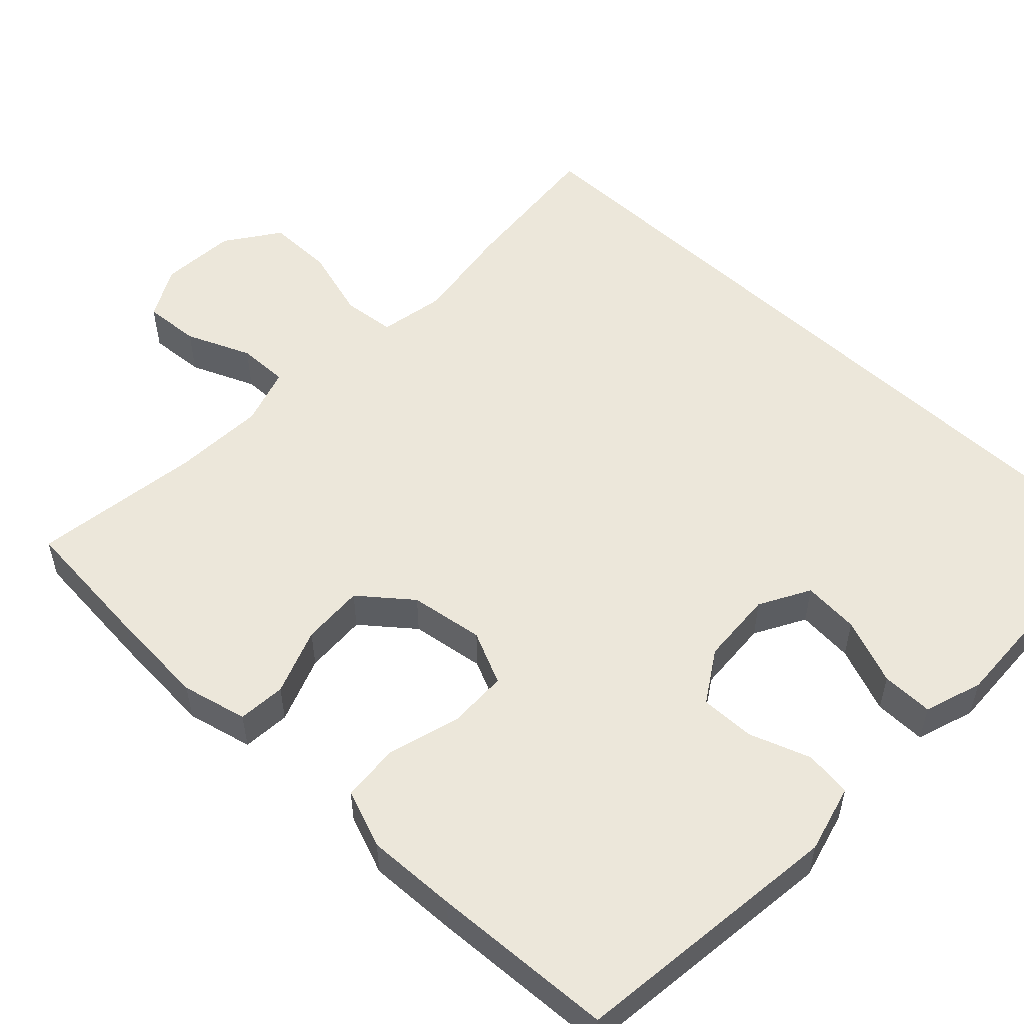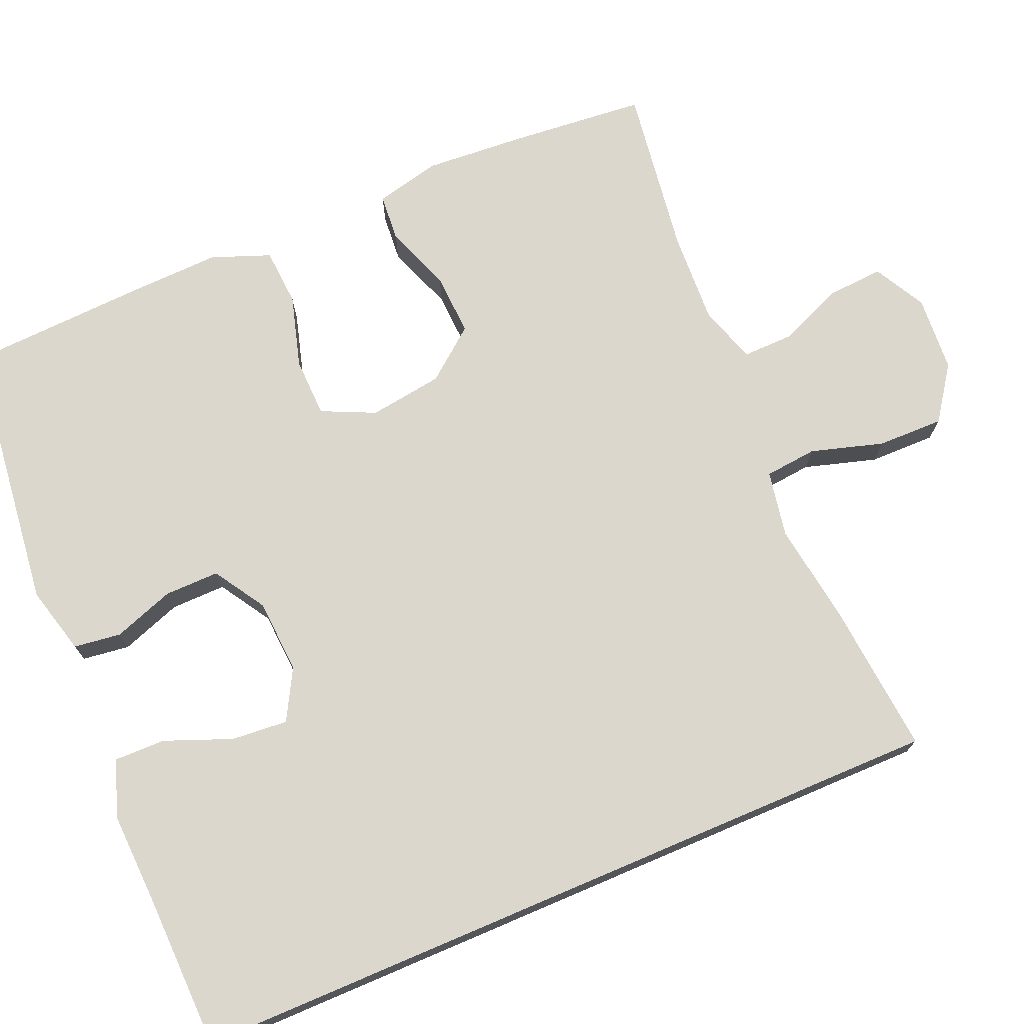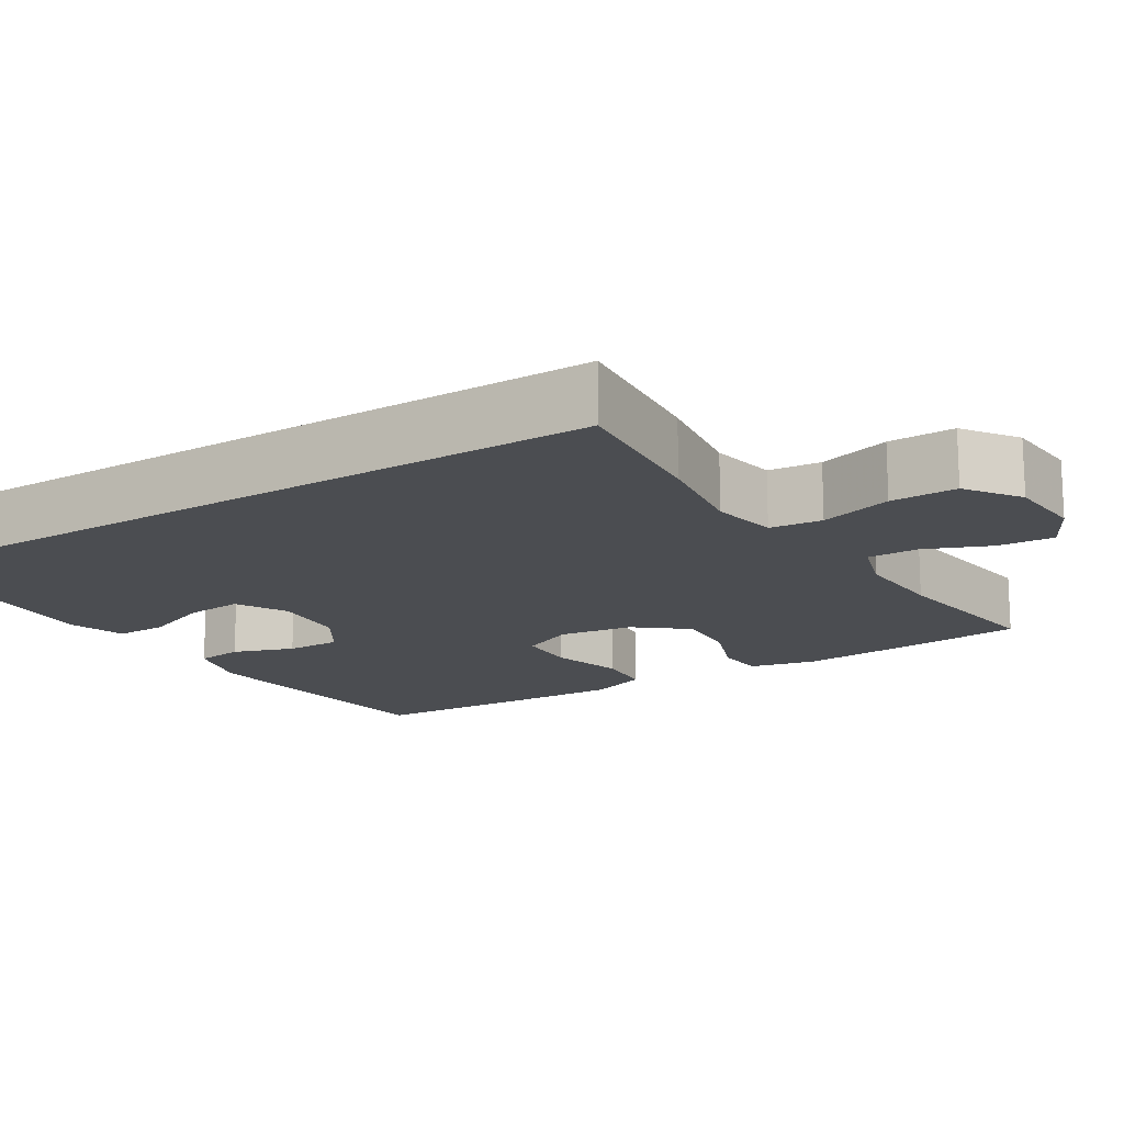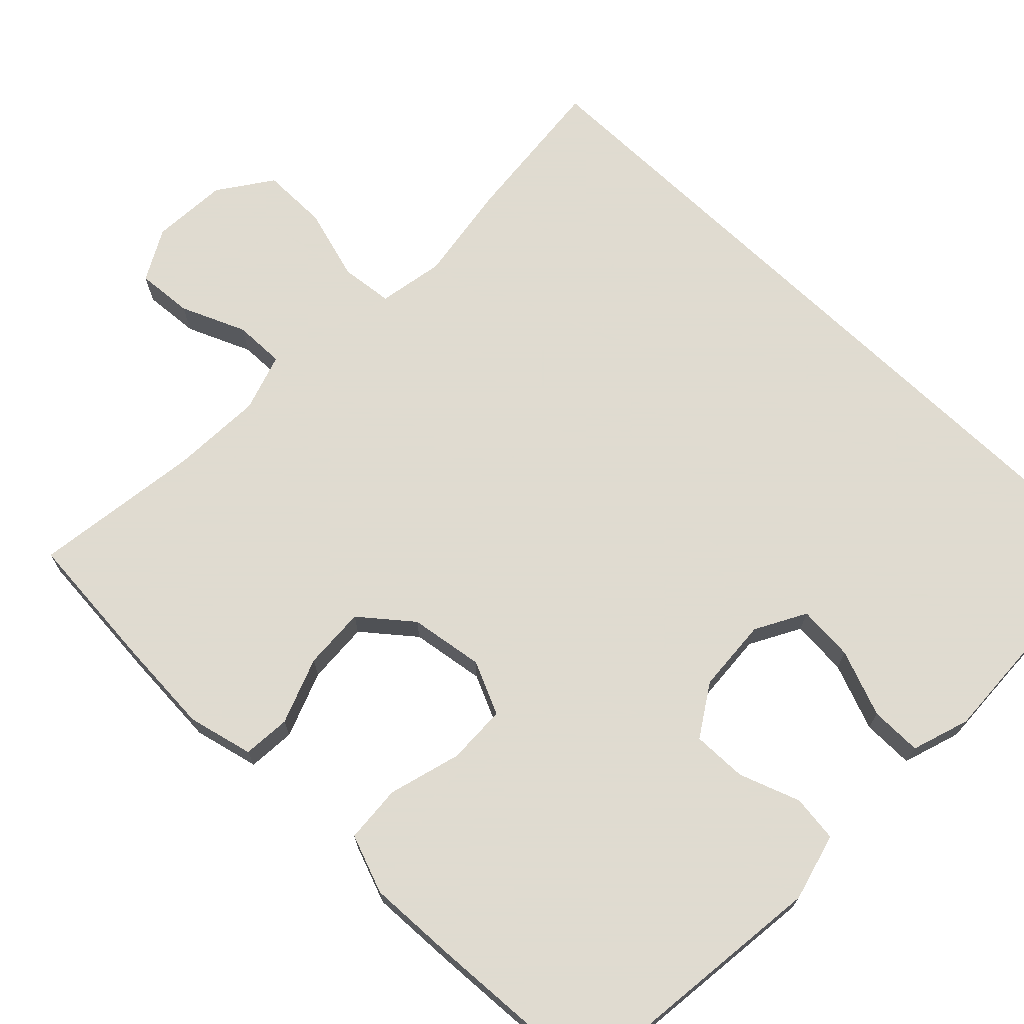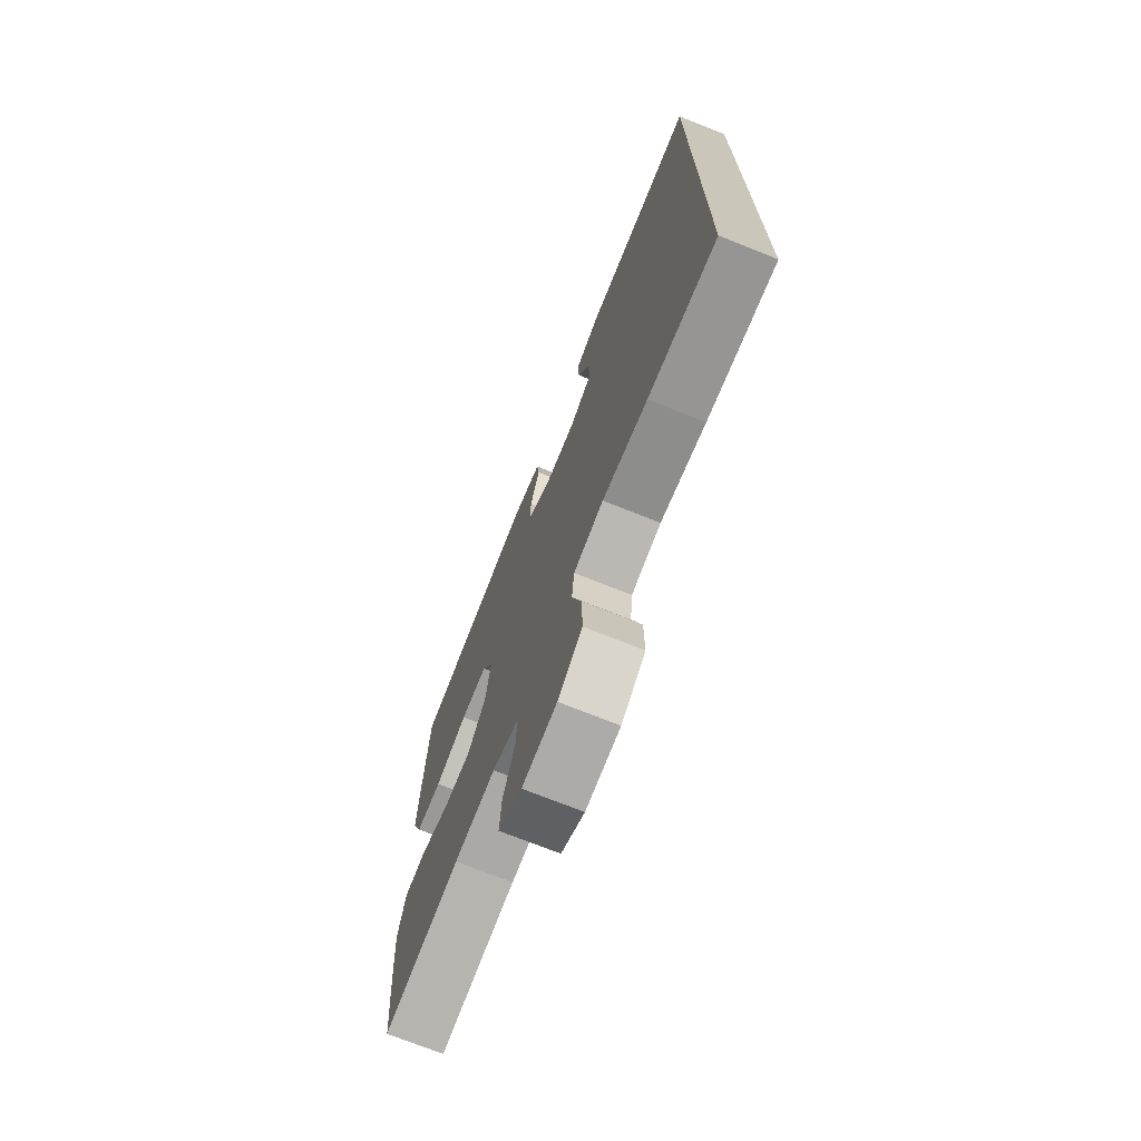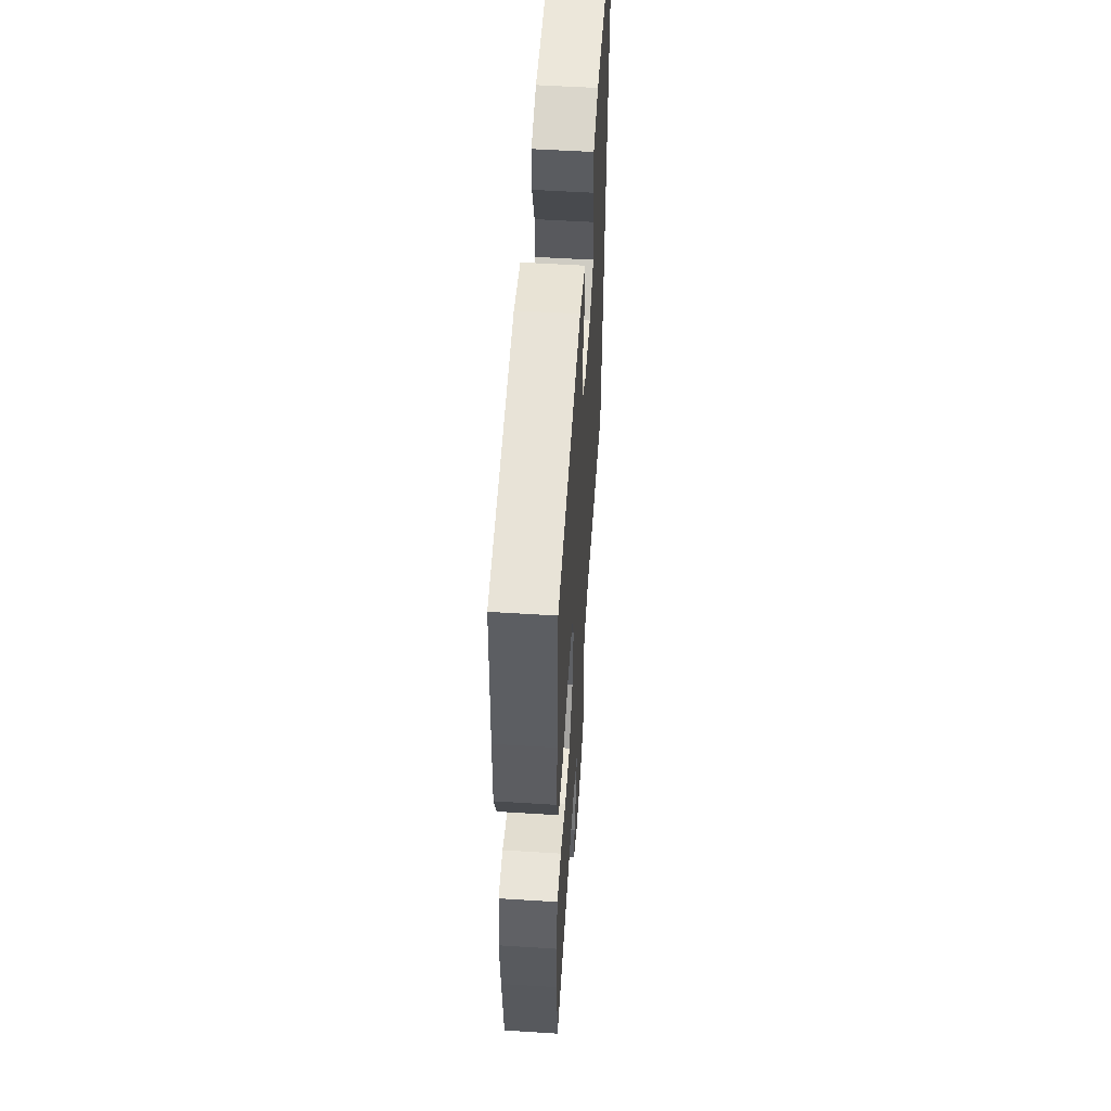
<metadata>
{"format":"obj","ext":"obj","renderer":"f3d","projection":"perspective","resolution":1024,"background":"white","views":[{"elev":53.7,"azim":-46.6,"up":"+Y"},{"elev":72.9,"azim":66.9,"up":"+Y"},{"elev":-16.0,"azim":122.0,"up":"+Y"},{"elev":70.2,"azim":-46.2,"up":"+Y"},{"elev":-72.6,"azim":68.2,"up":"+Z"},{"elev":55.2,"azim":-86.2,"up":"+Z"}]}
</metadata>
<code>
v -0.5 0.07 0.5
v -0.147 0.07 0.542
v -0.059 0.07 0.519
v -0.051 0.07 0.458
v -0.079 0.07 0.379
v -0.08 0.07 0.308
v -0.013 0.07 0.266
v 0.083 0.07 0.26
v 0.148 0.07 0.296
v 0.142 0.07 0.369
v 0.108 0.07 0.455
v 0.107 0.07 0.522
v 0.182 0.07 0.547
v 0.3 0.07 0.542
v 0.5 0.07 0.537
v 0.5 0.07 -0.463
v 0.302 0.07 -0.445
v 0.172 0.07 -0.426
v 0.086 0.07 -0.442
v 0.079 0.07 -0.51
v 0.107 0.07 -0.604
v 0.108 0.07 -0.69
v 0.039 0.07 -0.739
v -0.06 0.07 -0.746
v -0.127 0.07 -0.71
v -0.122 0.07 -0.637
v -0.087 0.07 -0.553
v -0.086 0.07 -0.487
v -0.161 0.07 -0.463
v -0.28 0.07 -0.469
v -0.5 0.07 -0.5
v -0.516 0.07 -0.323
v -0.525 0.07 -0.194
v -0.505 0.07 -0.109
v -0.443 0.07 -0.104
v -0.357 0.07 -0.136
v -0.276 0.07 -0.14
v -0.223 0.07 -0.074
v -0.209 0.07 0.022
v -0.241 0.07 0.091
v -0.318 0.07 0.093
v -0.412 0.07 0.066
v -0.487 0.07 0.071
v -0.516 0.07 0.147
v -0.512 0.07 0.264
v -0.5 0 0.5
v -0.147 0 0.542
v -0.059 0 0.519
v -0.051 0 0.458
v -0.079 0 0.379
v -0.08 0 0.308
v -0.013 0 0.266
v 0.083 0 0.26
v 0.148 0 0.296
v 0.142 0 0.369
v 0.108 0 0.455
v 0.107 0 0.522
v 0.182 0 0.547
v 0.3 0 0.542
v 0.5 0 0.537
v 0.5 0 -0.463
v 0.302 0 -0.445
v 0.172 0 -0.426
v 0.086 0 -0.442
v 0.079 0 -0.51
v 0.107 0 -0.604
v 0.108 0 -0.69
v 0.039 0 -0.739
v -0.06 0 -0.746
v -0.127 0 -0.71
v -0.122 0 -0.637
v -0.087 0 -0.553
v -0.086 0 -0.487
v -0.161 0 -0.463
v -0.28 0 -0.469
v -0.5 0 -0.5
v -0.516 0 -0.323
v -0.525 0 -0.194
v -0.505 0 -0.109
v -0.443 0 -0.104
v -0.357 0 -0.136
v -0.276 0 -0.14
v -0.223 0 -0.074
v -0.209 0 0.022
v -0.241 0 0.091
v -0.318 0 0.093
v -0.412 0 0.066
v -0.487 0 0.071
v -0.516 0 0.147
v -0.512 0 0.264
f 41 42 43 44
f 40 41 44 45
f 33 34 35 36
f 33 36 37
f 30 31 32 33
f 29 30 33 37
f 28 29 37 38
f 24 25 26 27
f 24 27 28
f 23 24 28
f 20 21 22 23
f 19 20 23 28
f 15 16 17 18
f 14 15 18 19
f 10 11 12 13
f 9 10 13 14
f 2 3 4 5
f 2 5 6
f 40 45 1 2
f 39 40 2 6
f 38 39 6 7
f 28 38 7 8
f 9 14 19 28
f 8 9 28
f 89 88 87 86
f 90 89 86 85
f 81 80 79 78
f 82 81 78
f 78 77 76 75
f 82 78 75 74
f 83 82 74 73
f 72 71 70 69
f 73 72 69
f 73 69 68
f 68 67 66 65
f 73 68 65 64
f 63 62 61 60
f 64 63 60 59
f 58 57 56 55
f 59 58 55 54
f 50 49 48 47
f 51 50 47
f 47 46 90 85
f 51 47 85 84
f 52 51 84 83
f 53 52 83 73
f 73 64 59 54
f 73 54 53
f 1 46 47 2
f 2 47 48 3
f 3 48 49 4
f 4 49 50 5
f 5 50 51 6
f 6 51 52 7
f 7 52 53 8
f 8 53 54 9
f 9 54 55 10
f 10 55 56 11
f 11 56 57 12
f 12 57 58 13
f 13 58 59 14
f 14 59 60 15
f 15 60 61 16
f 16 61 62 17
f 17 62 63 18
f 18 63 64 19
f 19 64 65 20
f 20 65 66 21
f 21 66 67 22
f 22 67 68 23
f 23 68 69 24
f 24 69 70 25
f 25 70 71 26
f 26 71 72 27
f 27 72 73 28
f 28 73 74 29
f 29 74 75 30
f 30 75 76 31
f 31 76 77 32
f 32 77 78 33
f 33 78 79 34
f 34 79 80 35
f 35 80 81 36
f 36 81 82 37
f 37 82 83 38
f 38 83 84 39
f 39 84 85 40
f 40 85 86 41
f 41 86 87 42
f 42 87 88 43
f 43 88 89 44
f 44 89 90 45
f 45 90 46 1

</code>
